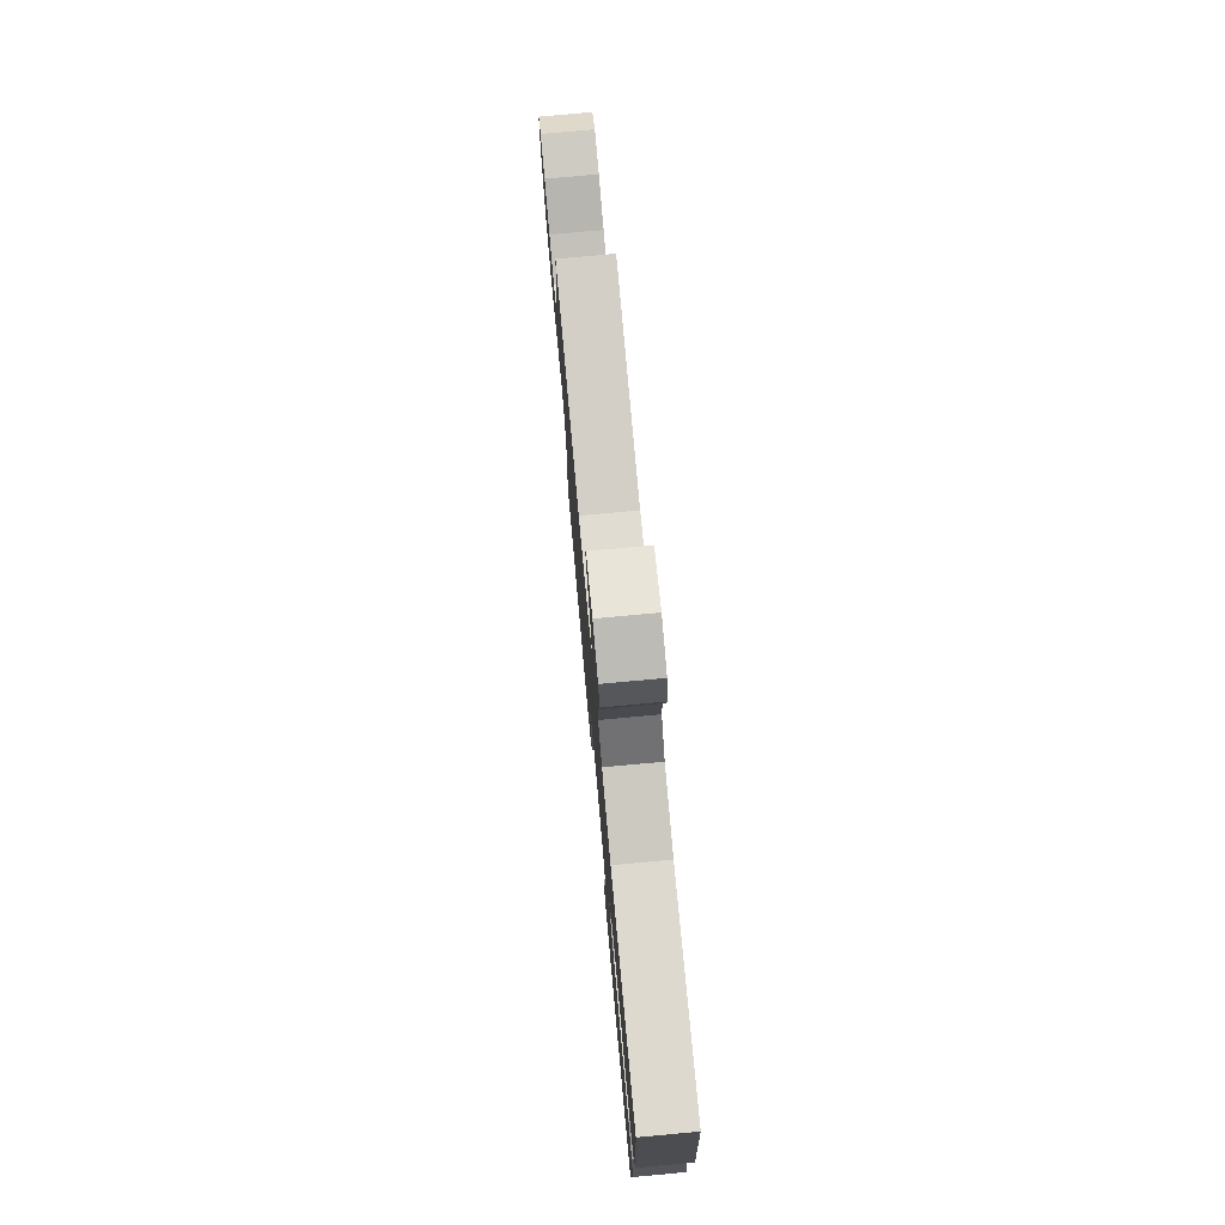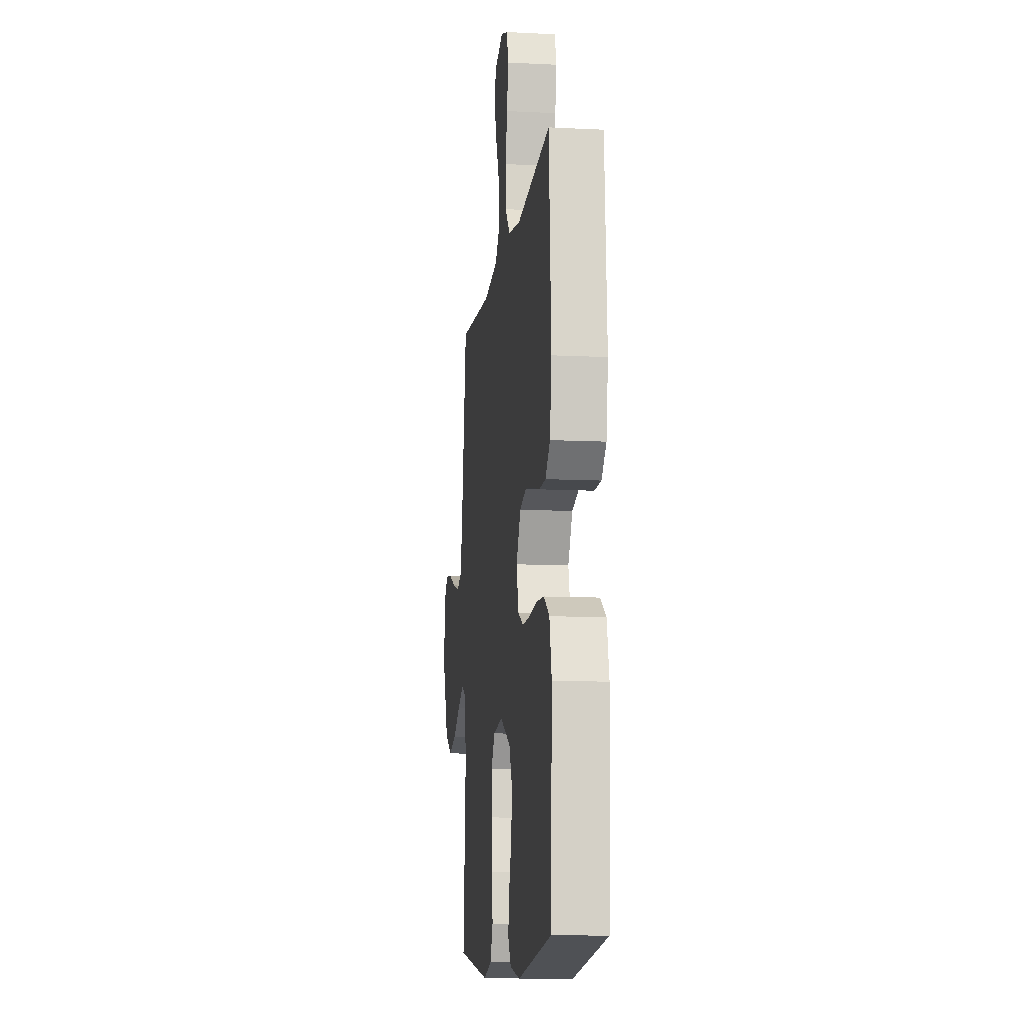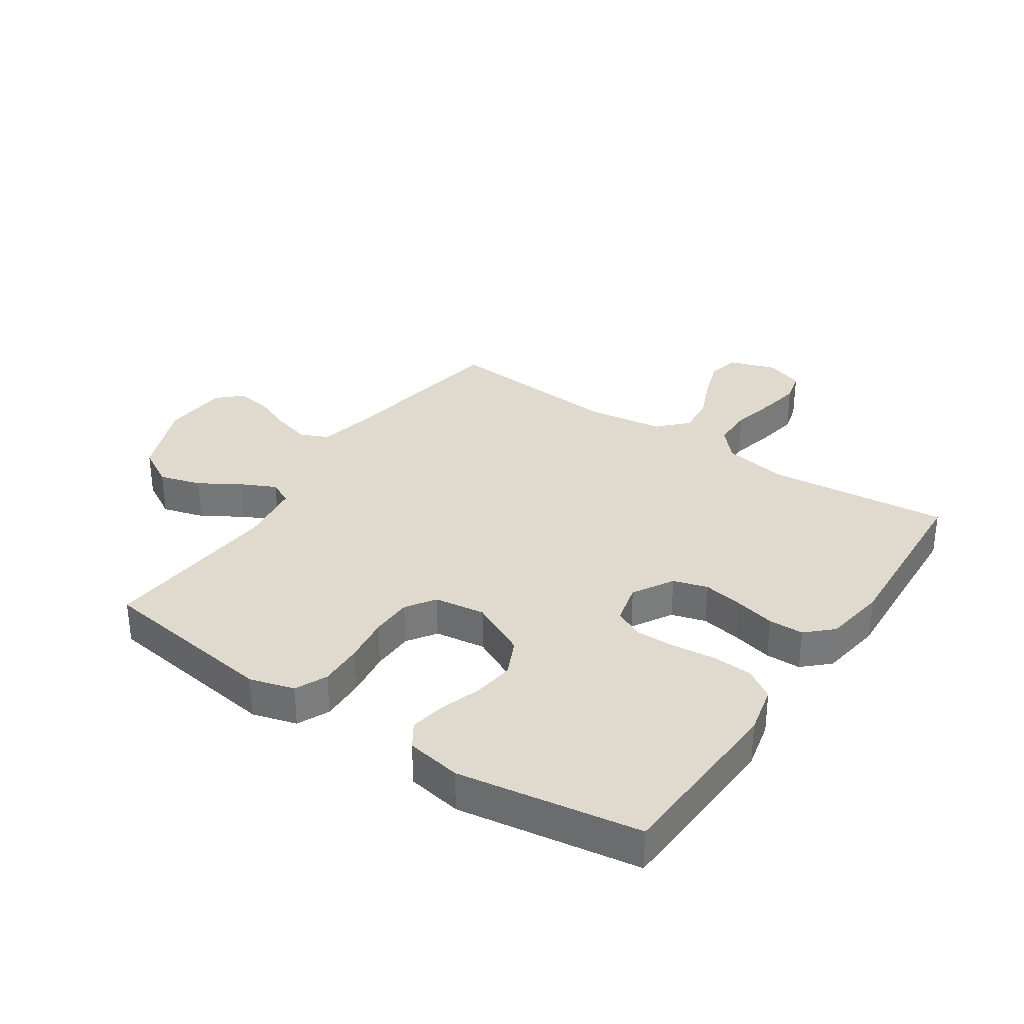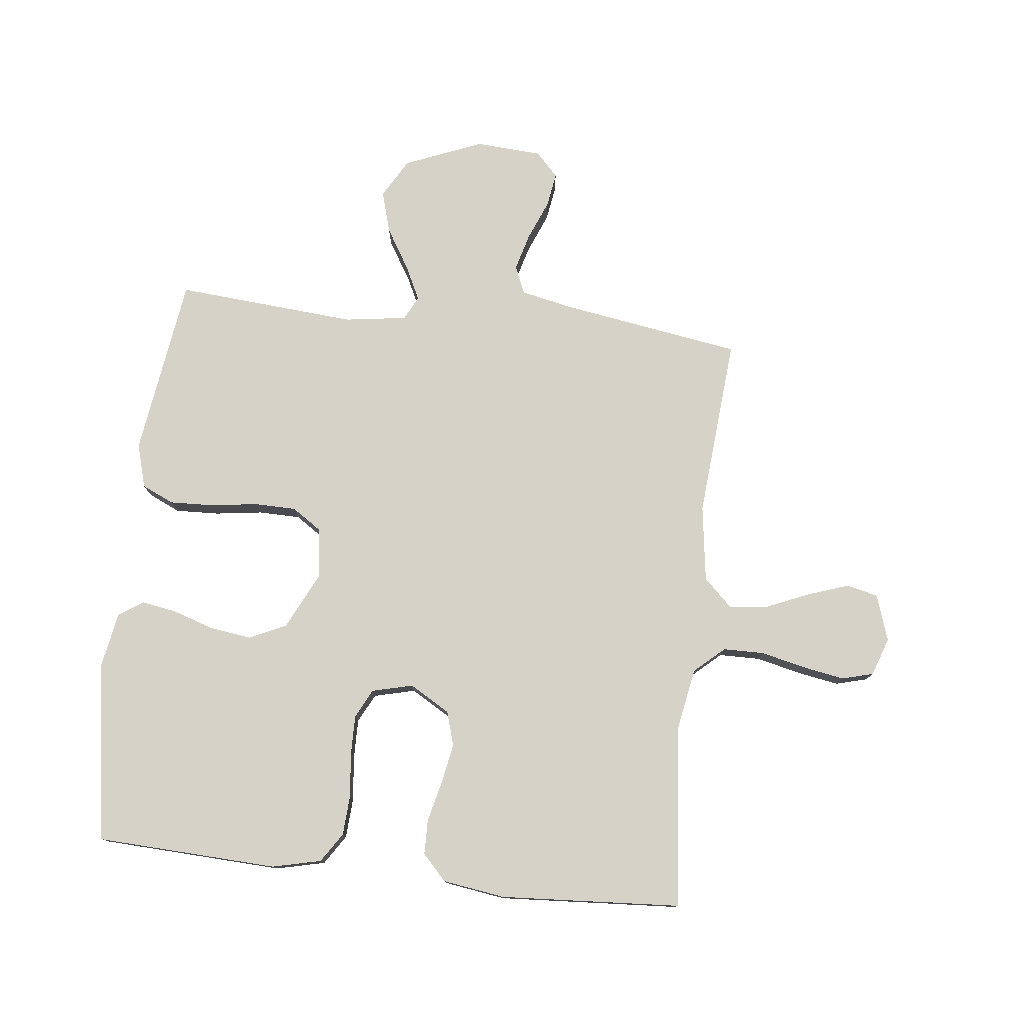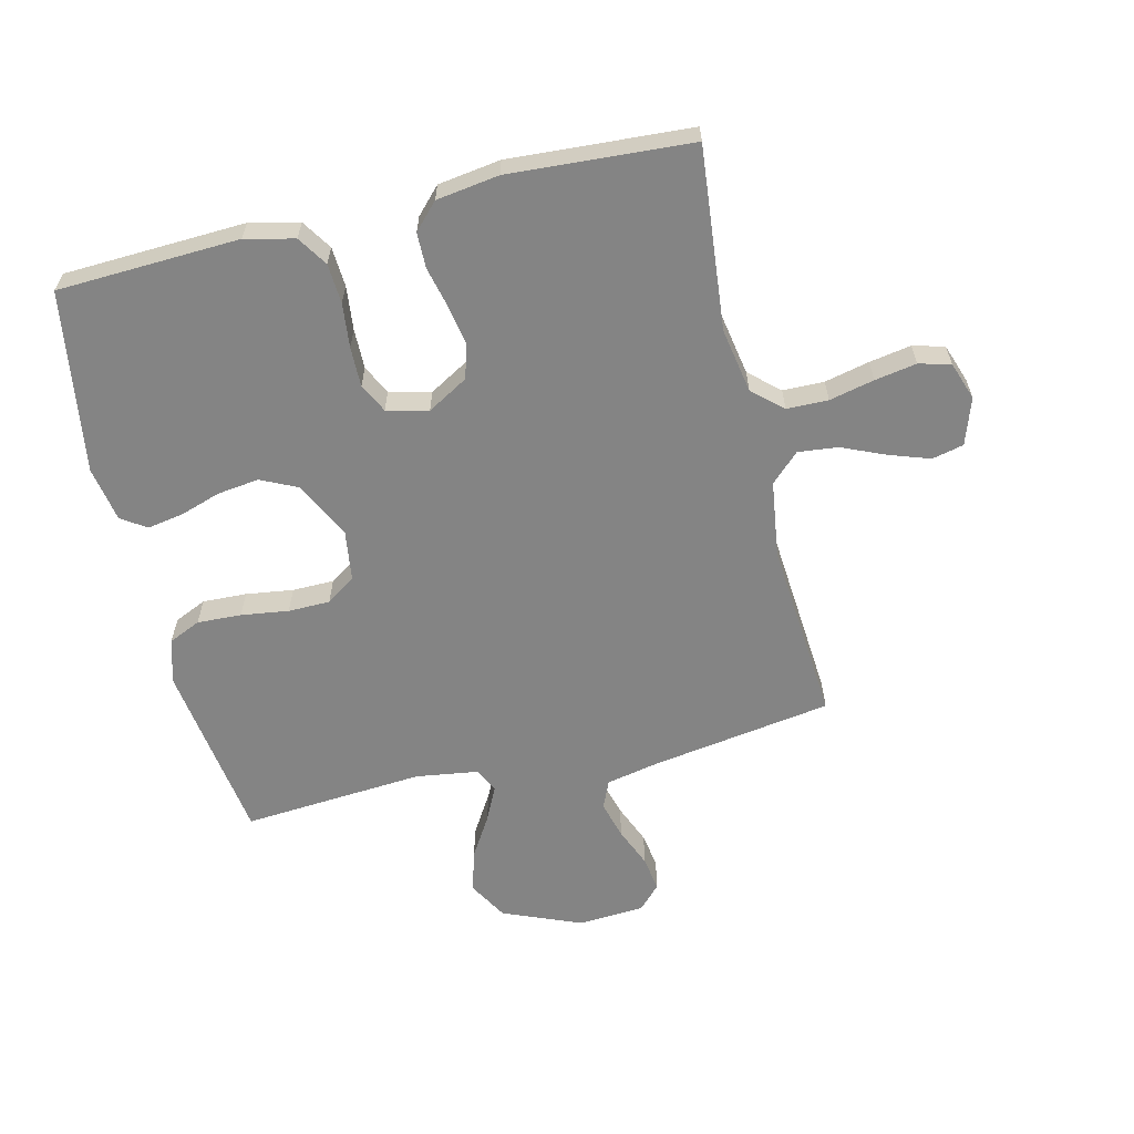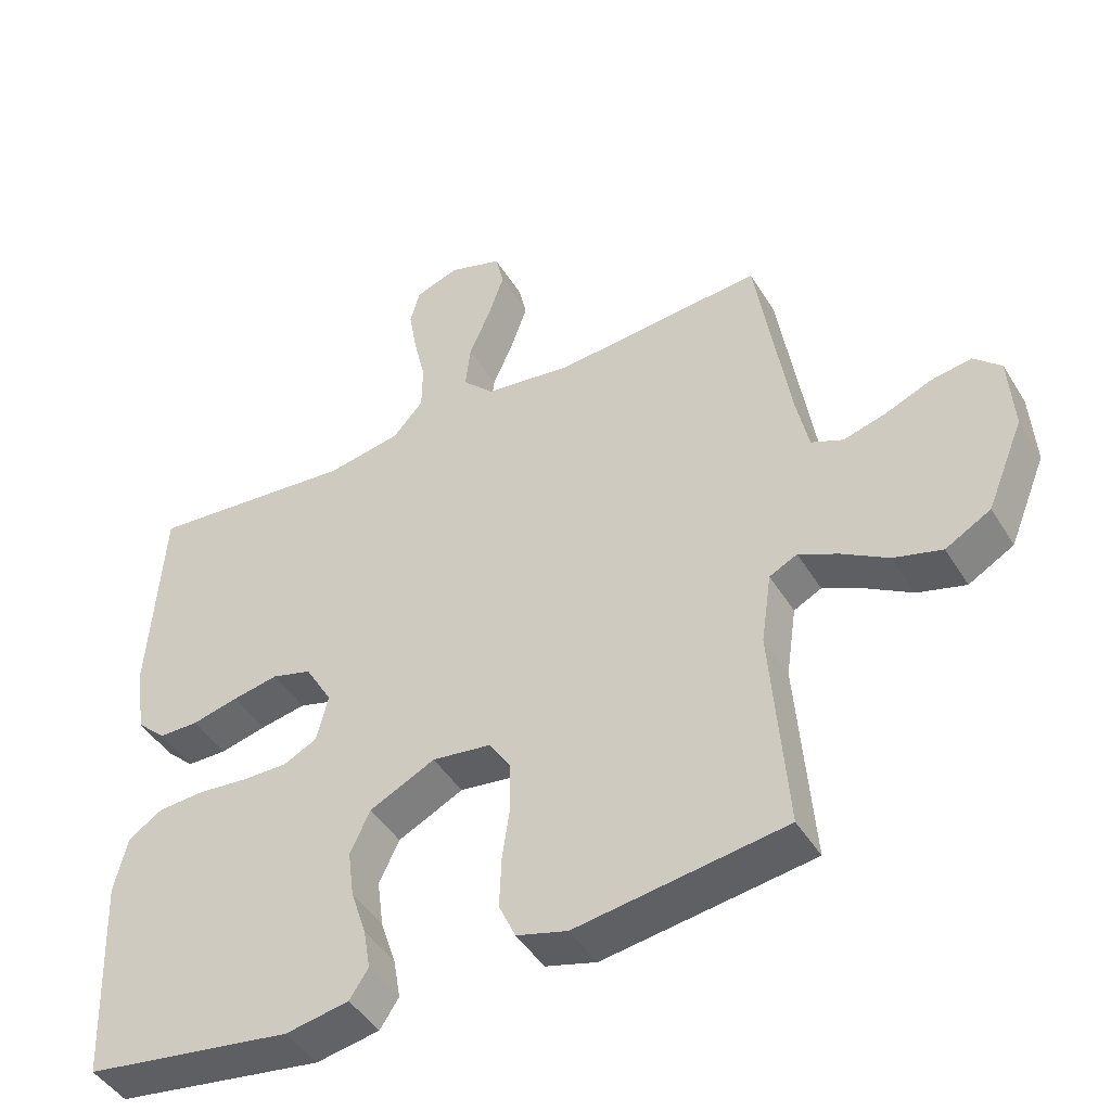
<metadata>
{"format":"obj","ext":"obj","renderer":"f3d","projection":"perspective","resolution":1024,"background":"white","views":[{"elev":77.0,"azim":-95.2,"up":"+Z"},{"elev":-11.1,"azim":-97.0,"up":"+Z"},{"elev":32.7,"azim":-145.9,"up":"+Y"},{"elev":77.7,"azim":-83.5,"up":"+Y"},{"elev":-61.4,"azim":-76.5,"up":"+Y"},{"elev":-45.4,"azim":29.8,"up":"+Z"}]}
</metadata>
<code>
v -0.5 0.07 0.5
v -0.2 0.07 0.47
v -0.093 0.07 0.489
v -0.049 0.07 0.538
v -0.048 0.07 0.606
v -0.065 0.07 0.68
v -0.077 0.07 0.749
v -0.063 0.07 0.801
v 0 0.07 0.823
v 0.077 0.07 0.797
v 0.089 0.07 0.745
v 0.066 0.07 0.678
v 0.035 0.07 0.606
v 0.028 0.07 0.541
v 0.073 0.07 0.494
v 0.2 0.07 0.476
v 0.5 0.07 0.5
v 0.547 0.07 0.2
v 0.565 0.07 0.114
v 0.611 0.07 0.094
v 0.673 0.07 0.111
v 0.739 0.07 0.138
v 0.797 0.07 0.147
v 0.836 0.07 0.11
v 0.843 0.07 0
v 0.79 0.07 -0.129
v 0.725 0.07 -0.166
v 0.656 0.07 -0.146
v 0.589 0.07 -0.105
v 0.532 0.07 -0.077
v 0.492 0.07 -0.097
v 0.477 0.07 -0.2
v 0.5 0.07 -0.5
v 0.2 0.07 -0.542
v 0.127 0.07 -0.521
v 0.103 0.07 -0.468
v 0.106 0.07 -0.395
v 0.117 0.07 -0.317
v 0.116 0.07 -0.248
v 0.084 0.07 -0.2
v 0 0.07 -0.188
v -0.094 0.07 -0.234
v -0.123 0.07 -0.295
v -0.114 0.07 -0.364
v -0.092 0.07 -0.431
v -0.082 0.07 -0.49
v -0.109 0.07 -0.531
v -0.2 0.07 -0.547
v -0.5 0.07 -0.5
v -0.513 0.07 -0.2
v -0.494 0.07 -0.119
v -0.445 0.07 -0.087
v -0.379 0.07 -0.083
v -0.306 0.07 -0.091
v -0.24 0.07 -0.092
v -0.192 0.07 -0.068
v -0.175 0.07 0
v -0.214 0.07 0.067
v -0.271 0.07 0.084
v -0.337 0.07 0.072
v -0.404 0.07 0.056
v -0.462 0.07 0.057
v -0.504 0.07 0.097
v -0.519 0.07 0.2
v -0.5 0 0.5
v -0.2 0 0.47
v -0.093 0 0.489
v -0.049 0 0.538
v -0.048 0 0.606
v -0.065 0 0.68
v -0.077 0 0.749
v -0.063 0 0.801
v 0 0 0.823
v 0.077 0 0.797
v 0.089 0 0.745
v 0.066 0 0.678
v 0.035 0 0.606
v 0.028 0 0.541
v 0.073 0 0.494
v 0.2 0 0.476
v 0.5 0 0.5
v 0.547 0 0.2
v 0.565 0 0.114
v 0.611 0 0.094
v 0.673 0 0.111
v 0.739 0 0.138
v 0.797 0 0.147
v 0.836 0 0.11
v 0.843 0 0
v 0.79 0 -0.129
v 0.725 0 -0.166
v 0.656 0 -0.146
v 0.589 0 -0.105
v 0.532 0 -0.077
v 0.492 0 -0.097
v 0.477 0 -0.2
v 0.5 0 -0.5
v 0.2 0 -0.542
v 0.127 0 -0.521
v 0.103 0 -0.468
v 0.106 0 -0.395
v 0.117 0 -0.317
v 0.116 0 -0.248
v 0.084 0 -0.2
v 0 0 -0.188
v -0.094 0 -0.234
v -0.123 0 -0.295
v -0.114 0 -0.364
v -0.092 0 -0.431
v -0.082 0 -0.49
v -0.109 0 -0.531
v -0.2 0 -0.547
v -0.5 0 -0.5
v -0.513 0 -0.2
v -0.494 0 -0.119
v -0.445 0 -0.087
v -0.379 0 -0.083
v -0.306 0 -0.091
v -0.24 0 -0.092
v -0.192 0 -0.068
v -0.175 0 0
v -0.214 0 0.067
v -0.271 0 0.084
v -0.337 0 0.072
v -0.404 0 0.056
v -0.462 0 0.057
v -0.504 0 0.097
v -0.519 0 0.2
f 63 64 1 2
f 60 61 62 63
f 59 60 63 2
f 58 59 2 3
f 57 58 3 4
f 51 52 53 54
f 51 54 55
f 50 51 55
f 49 50 55
f 48 49 55 56
f 44 45 46 47
f 43 44 47 48
f 35 36 37 38
f 35 38 39
f 32 33 34 35
f 31 32 35 39
f 30 31 39 40
f 26 27 28 29
f 26 29 30
f 25 26 30
f 24 25 30
f 21 22 23 24
f 20 21 24 30
f 19 20 30 40
f 16 17 18
f 15 16 18 19
f 10 11 12 13
f 8 9 10 13
f 8 13 14
f 5 6 7 8
f 5 8 14
f 4 5 14 15
f 43 48 56 57
f 42 43 57 4
f 41 42 4 15
f 15 19 40 41
f 66 65 128 127
f 127 126 125 124
f 66 127 124 123
f 67 66 123 122
f 68 67 122 121
f 118 117 116 115
f 119 118 115
f 119 115 114
f 119 114 113
f 120 119 113 112
f 111 110 109 108
f 112 111 108 107
f 102 101 100 99
f 103 102 99
f 99 98 97 96
f 103 99 96 95
f 104 103 95 94
f 93 92 91 90
f 94 93 90
f 94 90 89
f 94 89 88
f 88 87 86 85
f 94 88 85 84
f 104 94 84 83
f 82 81 80
f 83 82 80 79
f 77 76 75 74
f 77 74 73 72
f 78 77 72
f 72 71 70 69
f 78 72 69
f 79 78 69 68
f 121 120 112 107
f 68 121 107 106
f 79 68 106 105
f 105 104 83 79
f 1 65 66 2
f 2 66 67 3
f 3 67 68 4
f 4 68 69 5
f 5 69 70 6
f 6 70 71 7
f 7 71 72 8
f 8 72 73 9
f 9 73 74 10
f 10 74 75 11
f 11 75 76 12
f 12 76 77 13
f 13 77 78 14
f 14 78 79 15
f 15 79 80 16
f 16 80 81 17
f 17 81 82 18
f 18 82 83 19
f 19 83 84 20
f 20 84 85 21
f 21 85 86 22
f 22 86 87 23
f 23 87 88 24
f 24 88 89 25
f 25 89 90 26
f 26 90 91 27
f 27 91 92 28
f 28 92 93 29
f 29 93 94 30
f 30 94 95 31
f 31 95 96 32
f 32 96 97 33
f 33 97 98 34
f 34 98 99 35
f 35 99 100 36
f 36 100 101 37
f 37 101 102 38
f 38 102 103 39
f 39 103 104 40
f 40 104 105 41
f 41 105 106 42
f 42 106 107 43
f 43 107 108 44
f 44 108 109 45
f 45 109 110 46
f 46 110 111 47
f 47 111 112 48
f 48 112 113 49
f 49 113 114 50
f 50 114 115 51
f 51 115 116 52
f 52 116 117 53
f 53 117 118 54
f 54 118 119 55
f 55 119 120 56
f 56 120 121 57
f 57 121 122 58
f 58 122 123 59
f 59 123 124 60
f 60 124 125 61
f 61 125 126 62
f 62 126 127 63
f 63 127 128 64
f 64 128 65 1

</code>
